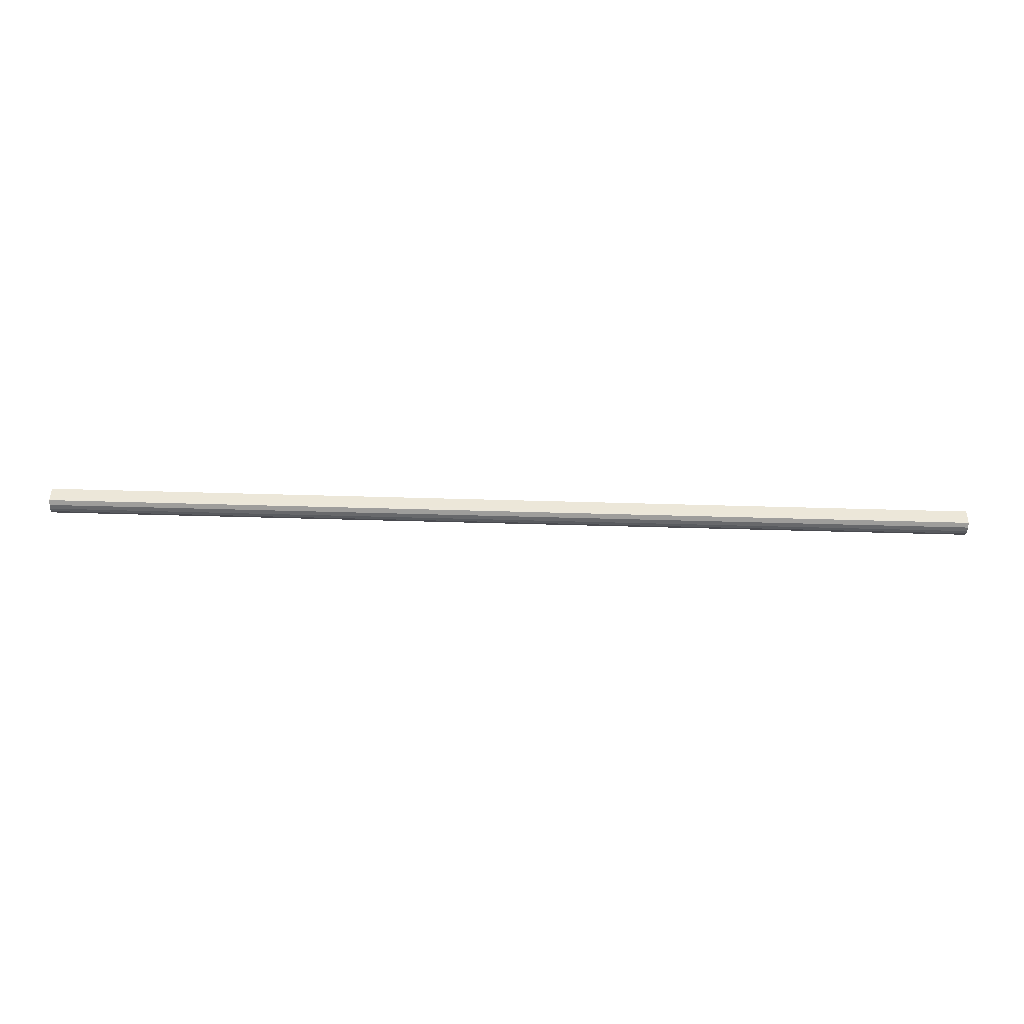
<metadata>
{"format":"obj","ext":"obj","renderer":"f3d","projection":"perspective","resolution":1024,"background":"white","views":[{"elev":-42.3,"azim":177.9,"up":"+Z"}]}
</metadata>
<code>
o 12837
v 2172 1875 9.248
v 2172 1875 9.246
v 2170 1875 9.248
v 2172 1875 9.241
v 2170 1875 9.246
v 2172 1875 9.246
v 2170 1875 9.246
v 2172 1875 9.233
v 2170 1875 9.241
v 2172 1875 9.241
v 2170 1875 9.241
v 2172 1875 9.224
v 2170 1875 9.233
v 2172 1875 9.233
v 2170 1875 9.233
v 2172 1875 9.215
v 2170 1875 9.224
v 2172 1875 9.224
v 2170 1875 9.224
v 2172 1875 9.207
v 2170 1875 9.215
v 2172 1875 9.215
v 2170 1875 9.215
v 2172 1875 9.202
v 2170 1875 9.207
v 2172 1875 9.207
v 2170 1875 9.207
v 2172 1875 9.2
v 2170 1875 9.202
v 2172 1875 9.202
v 2170 1875 9.202
v 2170 1875 9.2
v 2170 1875 9.248
v 2172 1875 9.246
v 2170 1875 9.246
v 2172 1875 9.241
v 2170 1875 9.241
v 2170 1875 9.246
v 2172 1875 9.248
v 2170 1875 9.241
v 2172 1875 9.246
v 2172 1875 9.233
v 2170 1875 9.233
v 2170 1875 9.233
v 2172 1875 9.241
v 2170 1875 9.224
v 2172 1875 9.233
v 2172 1875 9.224
v 2170 1875 9.224
v 2170 1875 9.215
v 2172 1875 9.224
v 2170 1875 9.207
v 2172 1875 9.215
v 2172 1875 9.215
v 2170 1875 9.215
v 2170 1875 9.202
v 2172 1875 9.207
v 2170 1875 9.2
v 2172 1875 9.202
v 2172 1875 9.207
v 2170 1875 9.207
v 2170 1875 9.202
v 2172 1875 9.2
v 2172 1875 9.202
v 2172 1875 9.224
v 2172 1875 9.246
v 2172 1875 9.248
v 2172 1875 9.241
v 2172 1875 9.246
v 2172 1875 9.233
v 2172 1875 9.241
v 2172 1875 9.224
v 2172 1875 9.233
v 2172 1875 9.215
v 2172 1875 9.224
v 2172 1875 9.207
v 2172 1875 9.215
v 2172 1875 9.202
v 2172 1875 9.207
v 2172 1875 9.2
v 2172 1875 9.202
v 2170 1875 9.224
v 2170 1875 9.248
v 2170 1875 9.246
v 2170 1875 9.246
v 2170 1875 9.241
v 2170 1875 9.241
v 2170 1875 9.233
v 2170 1875 9.233
v 2170 1875 9.224
v 2170 1875 9.224
v 2170 1875 9.215
v 2170 1875 9.215
v 2170 1875 9.207
v 2170 1875 9.207
v 2170 1875 9.202
v 2170 1875 9.202
v 2170 1875 9.2
f 1 2 3
f 2 4 5
f 6 1 7
f 4 8 9
f 10 6 11
f 8 12 13
f 14 10 15
f 12 16 17
f 18 14 19
f 16 20 21
f 22 18 23
f 20 24 25
f 26 22 27
f 24 28 29
f 30 26 31
f 28 30 32
f 33 34 35
f 35 36 37
f 38 39 33
f 40 41 38
f 37 42 43
f 44 45 40
f 46 47 44
f 43 48 49
f 50 51 46
f 52 53 50
f 49 54 55
f 56 57 52
f 58 59 56
f 55 60 61
f 62 63 58
f 61 64 62
f 65 66 67
f 65 68 66
f 65 67 69
f 65 70 68
f 65 69 71
f 65 72 70
f 65 71 73
f 65 74 72
f 65 73 75
f 65 76 74
f 65 75 77
f 65 78 76
f 65 77 79
f 65 80 78
f 65 79 81
f 65 81 80
f 82 83 84
f 82 85 83
f 82 84 86
f 82 87 85
f 82 86 88
f 82 89 87
f 82 88 90
f 82 91 89
f 82 90 92
f 82 93 91
f 82 92 94
f 82 95 93
f 82 94 96
f 82 97 95
f 82 96 98
f 82 98 97

</code>
